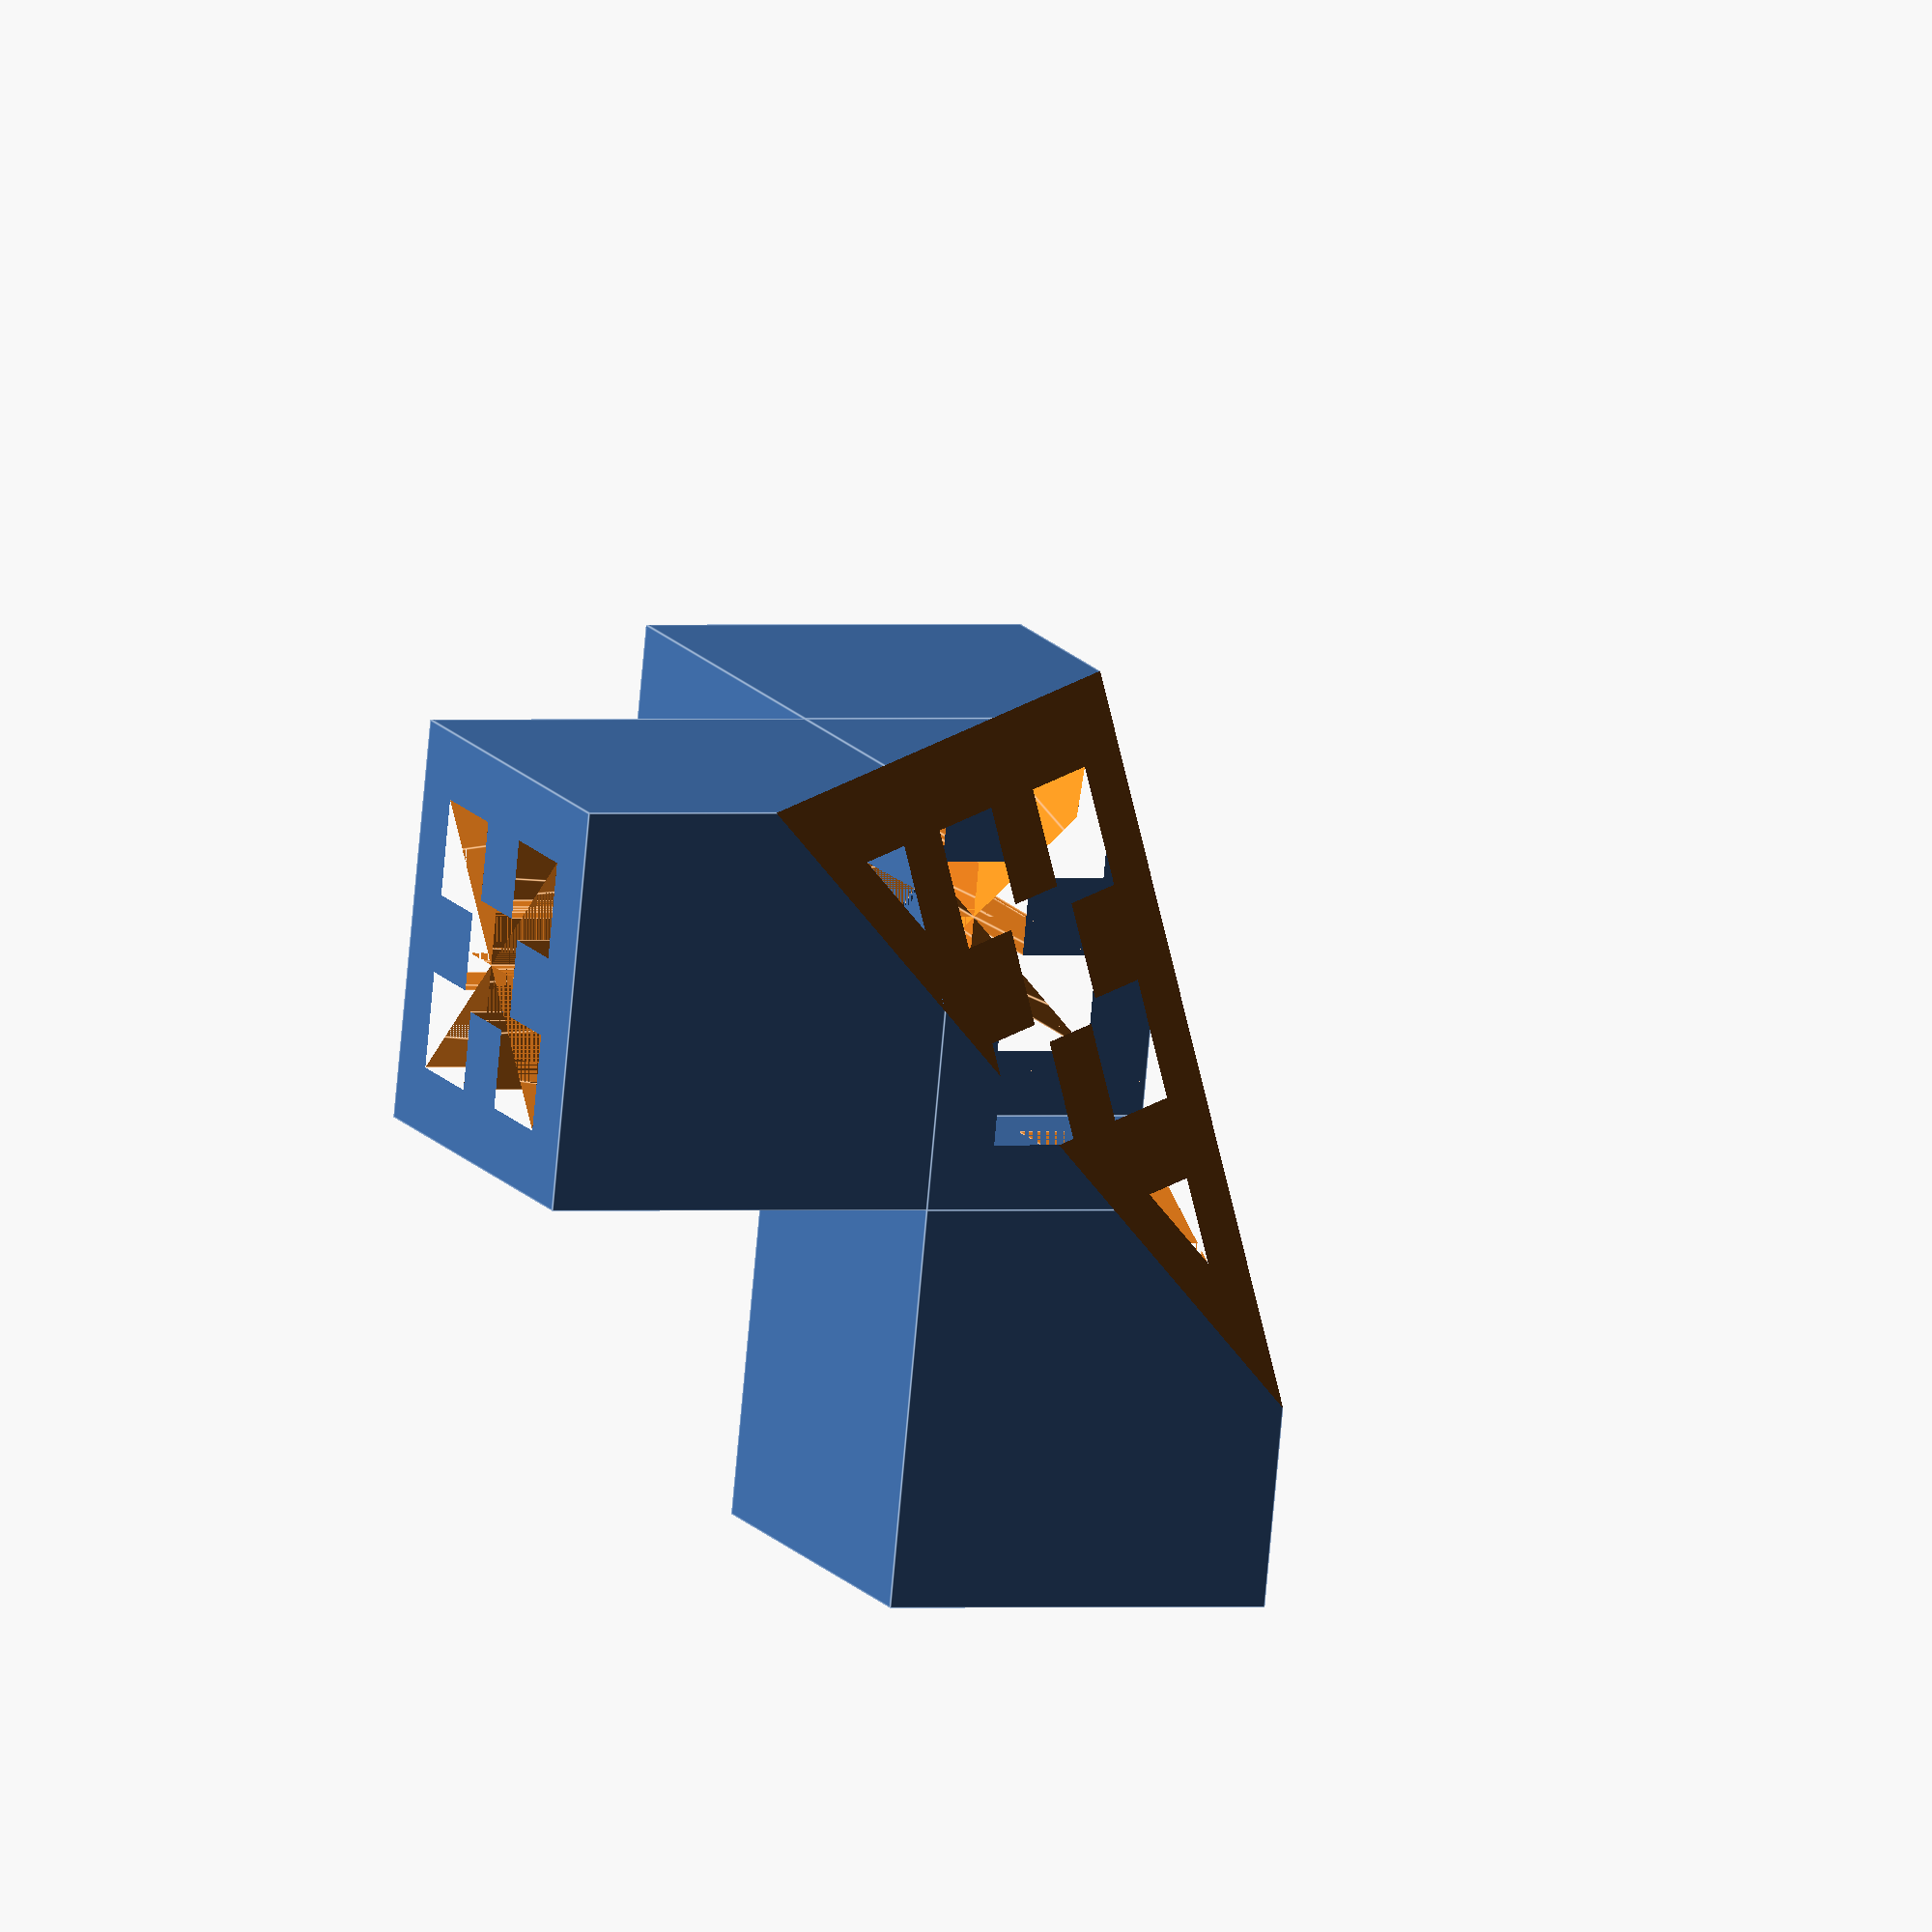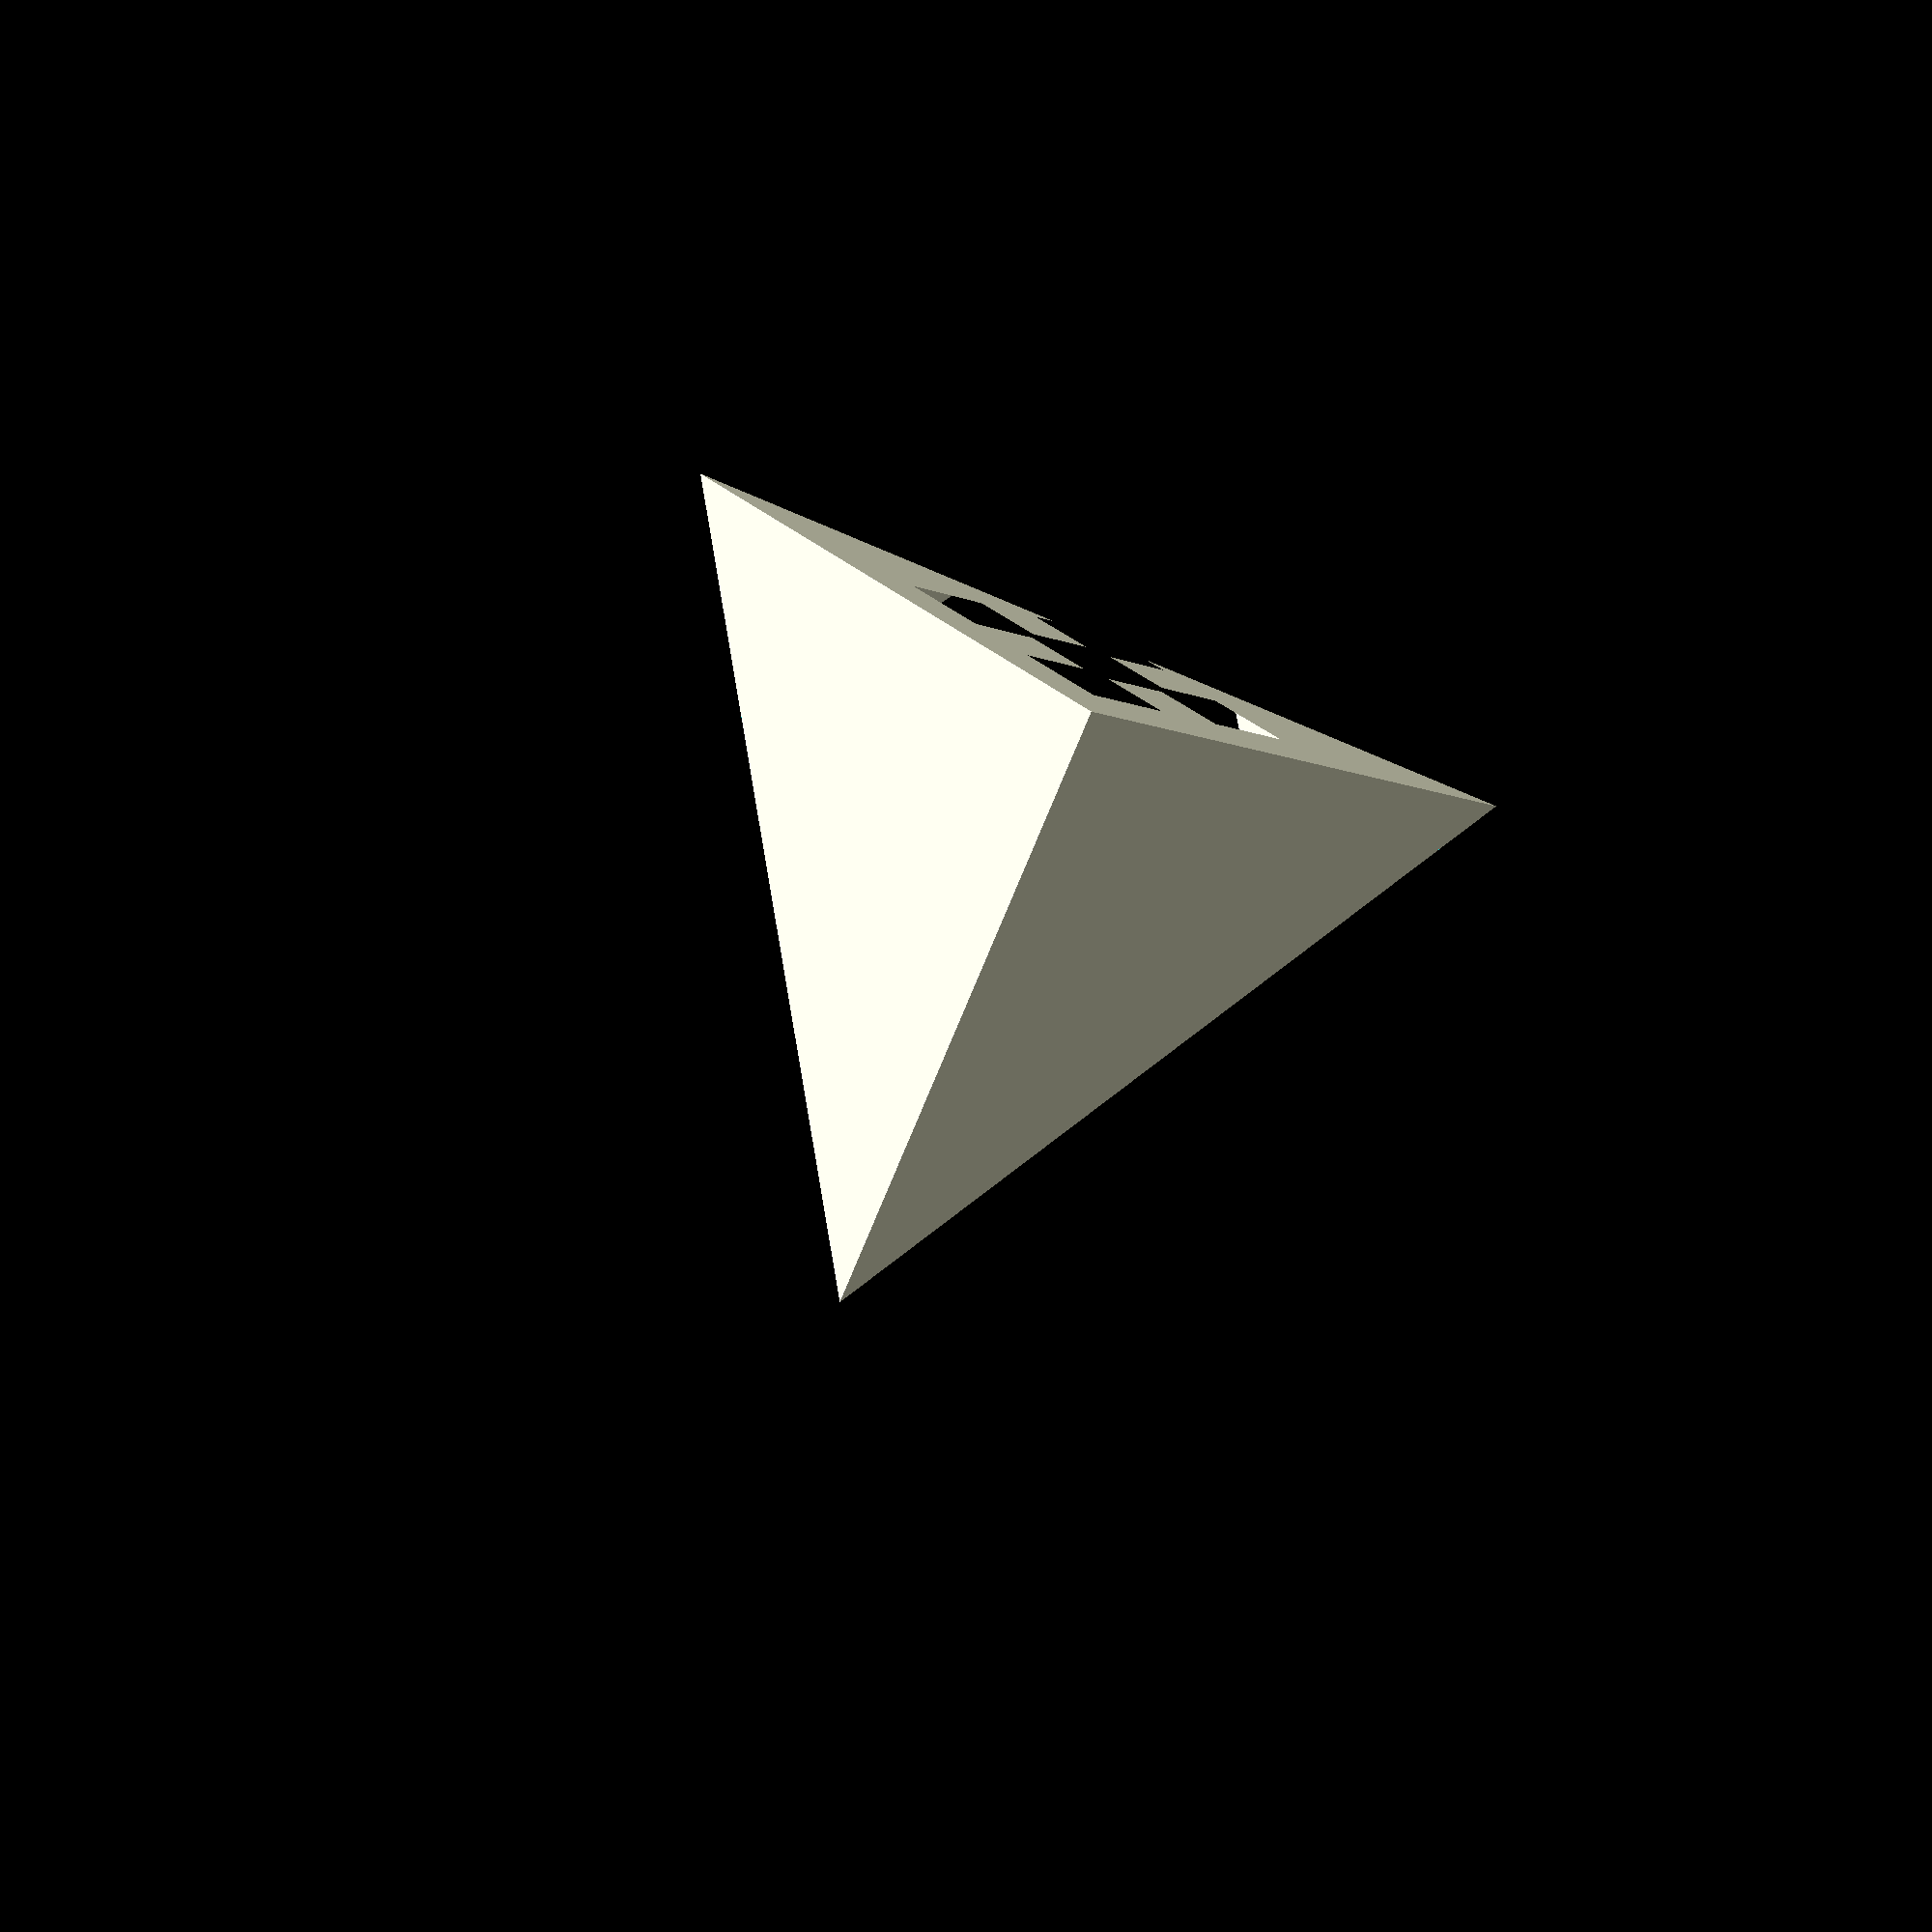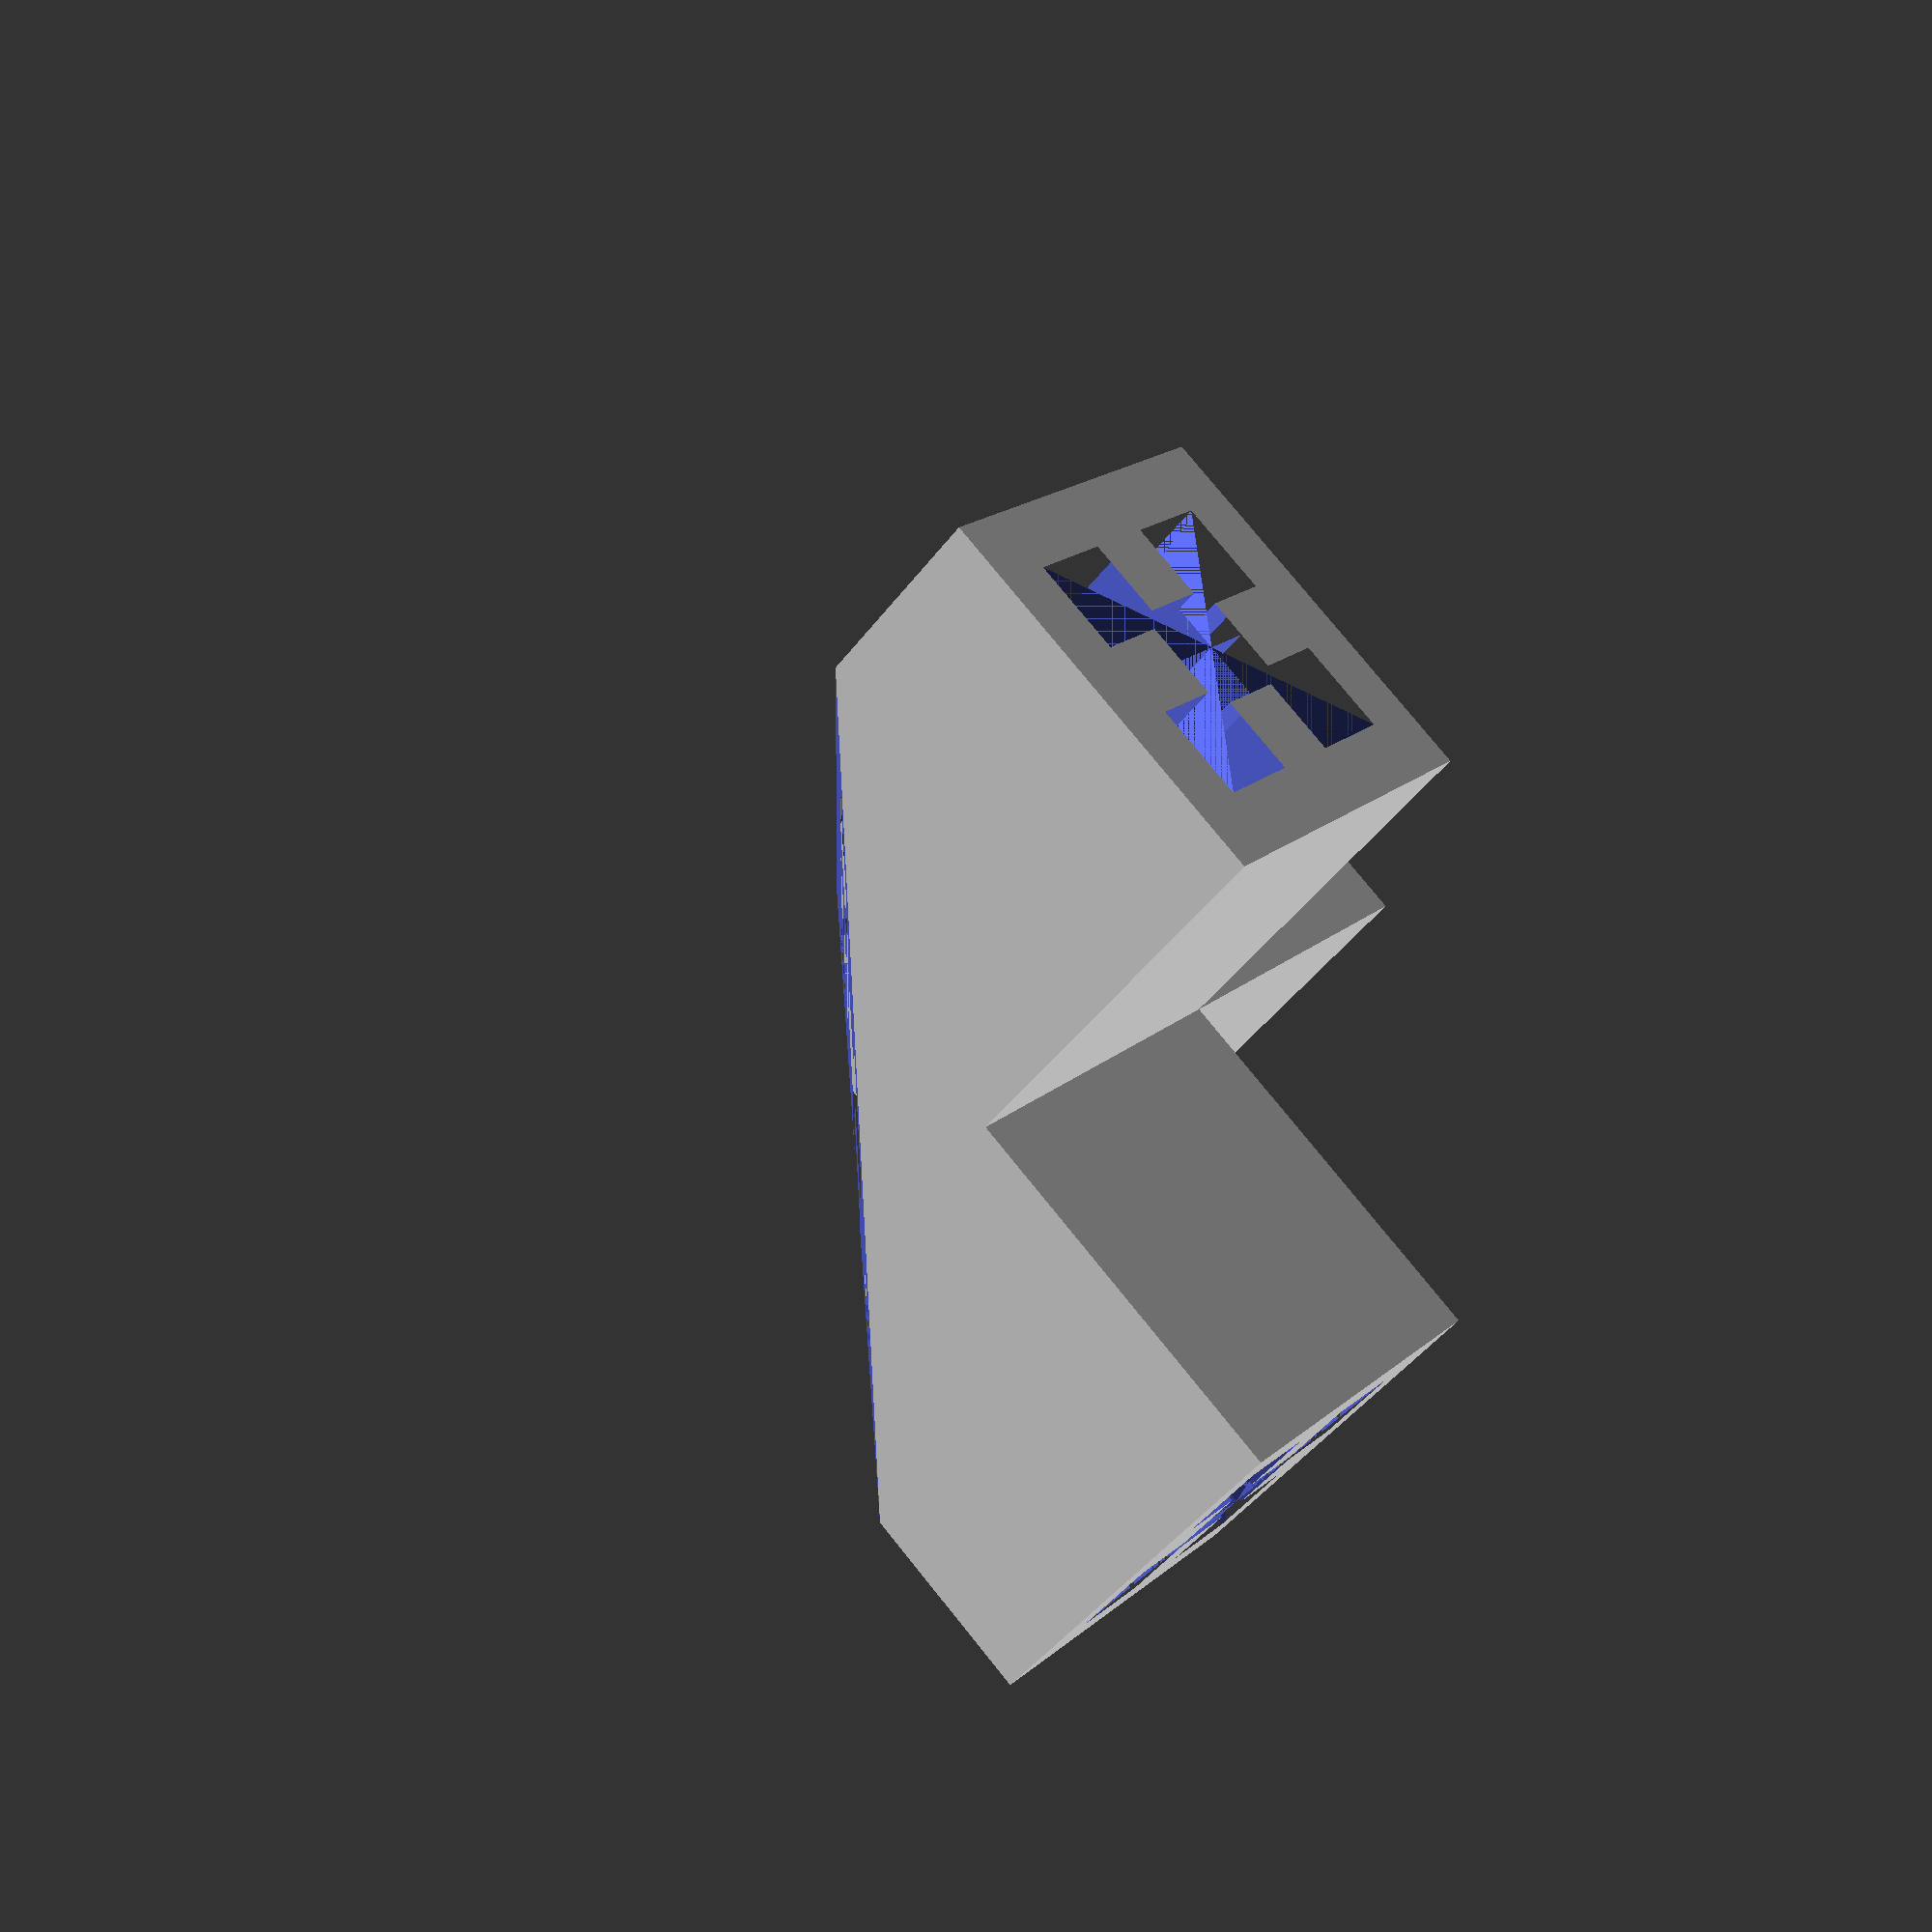
<openscad>
// Generated by SolidPython 1.1.3 on 2023-12-28 16:31:23


difference() {
	rotate(a = 35.2600000000, v = [1, 0, 0]) {
		rotate(a = -45, v = [0, 1, 0]) {
			difference() {
				union() {
					translate(v = [30.0000000000, 0, 0]) {
						cube(center = true, size = [30.0000000000, 30.0000000000, 30.0000000000]);
					}
					cube(center = true, size = [30.0000000000, 30.0000000000, 30.0000000000]);
					union() {
						translate(v = [0, 30.0000000000, 0]) {
							cube(center = true, size = [30.0000000000, 30.0000000000, 30.0000000000]);
						}
						cube(center = true, size = [30.0000000000, 30.0000000000, 30.0000000000]);
					}
					union() {
						translate(v = [0, 0, 30.0000000000]) {
							cube(center = true, size = [30.0000000000, 30.0000000000, 30.0000000000]);
						}
						cube(center = true, size = [30.0000000000, 30.0000000000, 30.0000000000]);
					}
				}
				union() {
					translate(v = [0, 0, 15]) {
						union() {
							polyhedron(convexity = 10, faces = [[0, 1, 5], [1, 6, 5], [1, 2, 6], [2, 7, 6], [2, 3, 7], [3, 8, 7], [3, 4, 8], [4, 9, 8], [4, 0, 9], [0, 5, 9], [4, 3, 2, 1, 0], [5, 6, 7, 8, 9]], points = [[-10.1000000000, 10.1000000000, 0.0000000000], [-10.1000000000, 2.9000000000, 0.0000000000], [-4.2000000000, 2.9000000000, 0.0000000000], [-4.2000000000, 0.0000000000, 0.0000000000], [0.0000000000, 0.0000000000, 0.0000000000], [-10.1000000000, 10.1000000000, 100.0000000000], [-10.1000000000, 2.9000000000, 100.0000000000], [-4.2000000000, 2.9000000000, 100.0000000000], [-4.2000000000, 0.0000000000, 100.0000000000], [0.0000000000, 0.0000000000, 100.0000000000]]);
							mirror(v = [0, 1]) {
								polyhedron(convexity = 10, faces = [[0, 1, 5], [1, 6, 5], [1, 2, 6], [2, 7, 6], [2, 3, 7], [3, 8, 7], [3, 4, 8], [4, 9, 8], [4, 0, 9], [0, 5, 9], [4, 3, 2, 1, 0], [5, 6, 7, 8, 9]], points = [[-10.1000000000, 10.1000000000, 0.0000000000], [-10.1000000000, 2.9000000000, 0.0000000000], [-4.2000000000, 2.9000000000, 0.0000000000], [-4.2000000000, 0.0000000000, 0.0000000000], [0.0000000000, 0.0000000000, 0.0000000000], [-10.1000000000, 10.1000000000, 100.0000000000], [-10.1000000000, 2.9000000000, 100.0000000000], [-4.2000000000, 2.9000000000, 100.0000000000], [-4.2000000000, 0.0000000000, 100.0000000000], [0.0000000000, 0.0000000000, 100.0000000000]]);
							}
							mirror(v = [1, 1]) {
								union() {
									polyhedron(convexity = 10, faces = [[0, 1, 5], [1, 6, 5], [1, 2, 6], [2, 7, 6], [2, 3, 7], [3, 8, 7], [3, 4, 8], [4, 9, 8], [4, 0, 9], [0, 5, 9], [4, 3, 2, 1, 0], [5, 6, 7, 8, 9]], points = [[-10.1000000000, 10.1000000000, 0.0000000000], [-10.1000000000, 2.9000000000, 0.0000000000], [-4.2000000000, 2.9000000000, 0.0000000000], [-4.2000000000, 0.0000000000, 0.0000000000], [0.0000000000, 0.0000000000, 0.0000000000], [-10.1000000000, 10.1000000000, 100.0000000000], [-10.1000000000, 2.9000000000, 100.0000000000], [-4.2000000000, 2.9000000000, 100.0000000000], [-4.2000000000, 0.0000000000, 100.0000000000], [0.0000000000, 0.0000000000, 100.0000000000]]);
									mirror(v = [0, 1]) {
										polyhedron(convexity = 10, faces = [[0, 1, 5], [1, 6, 5], [1, 2, 6], [2, 7, 6], [2, 3, 7], [3, 8, 7], [3, 4, 8], [4, 9, 8], [4, 0, 9], [0, 5, 9], [4, 3, 2, 1, 0], [5, 6, 7, 8, 9]], points = [[-10.1000000000, 10.1000000000, 0.0000000000], [-10.1000000000, 2.9000000000, 0.0000000000], [-4.2000000000, 2.9000000000, 0.0000000000], [-4.2000000000, 0.0000000000, 0.0000000000], [0.0000000000, 0.0000000000, 0.0000000000], [-10.1000000000, 10.1000000000, 100.0000000000], [-10.1000000000, 2.9000000000, 100.0000000000], [-4.2000000000, 2.9000000000, 100.0000000000], [-4.2000000000, 0.0000000000, 100.0000000000], [0.0000000000, 0.0000000000, 100.0000000000]]);
									}
								}
							}
							mirror(v = [1, -1]) {
								union() {
									polyhedron(convexity = 10, faces = [[0, 1, 5], [1, 6, 5], [1, 2, 6], [2, 7, 6], [2, 3, 7], [3, 8, 7], [3, 4, 8], [4, 9, 8], [4, 0, 9], [0, 5, 9], [4, 3, 2, 1, 0], [5, 6, 7, 8, 9]], points = [[-10.1000000000, 10.1000000000, 0.0000000000], [-10.1000000000, 2.9000000000, 0.0000000000], [-4.2000000000, 2.9000000000, 0.0000000000], [-4.2000000000, 0.0000000000, 0.0000000000], [0.0000000000, 0.0000000000, 0.0000000000], [-10.1000000000, 10.1000000000, 100.0000000000], [-10.1000000000, 2.9000000000, 100.0000000000], [-4.2000000000, 2.9000000000, 100.0000000000], [-4.2000000000, 0.0000000000, 100.0000000000], [0.0000000000, 0.0000000000, 100.0000000000]]);
									mirror(v = [0, 1]) {
										polyhedron(convexity = 10, faces = [[0, 1, 5], [1, 6, 5], [1, 2, 6], [2, 7, 6], [2, 3, 7], [3, 8, 7], [3, 4, 8], [4, 9, 8], [4, 0, 9], [0, 5, 9], [4, 3, 2, 1, 0], [5, 6, 7, 8, 9]], points = [[-10.1000000000, 10.1000000000, 0.0000000000], [-10.1000000000, 2.9000000000, 0.0000000000], [-4.2000000000, 2.9000000000, 0.0000000000], [-4.2000000000, 0.0000000000, 0.0000000000], [0.0000000000, 0.0000000000, 0.0000000000], [-10.1000000000, 10.1000000000, 100.0000000000], [-10.1000000000, 2.9000000000, 100.0000000000], [-4.2000000000, 2.9000000000, 100.0000000000], [-4.2000000000, 0.0000000000, 100.0000000000], [0.0000000000, 0.0000000000, 100.0000000000]]);
									}
									mirror(v = [1, 1]) {
										union() {
											polyhedron(convexity = 10, faces = [[0, 1, 5], [1, 6, 5], [1, 2, 6], [2, 7, 6], [2, 3, 7], [3, 8, 7], [3, 4, 8], [4, 9, 8], [4, 0, 9], [0, 5, 9], [4, 3, 2, 1, 0], [5, 6, 7, 8, 9]], points = [[-10.1000000000, 10.1000000000, 0.0000000000], [-10.1000000000, 2.9000000000, 0.0000000000], [-4.2000000000, 2.9000000000, 0.0000000000], [-4.2000000000, 0.0000000000, 0.0000000000], [0.0000000000, 0.0000000000, 0.0000000000], [-10.1000000000, 10.1000000000, 100.0000000000], [-10.1000000000, 2.9000000000, 100.0000000000], [-4.2000000000, 2.9000000000, 100.0000000000], [-4.2000000000, 0.0000000000, 100.0000000000], [0.0000000000, 0.0000000000, 100.0000000000]]);
											mirror(v = [0, 1]) {
												polyhedron(convexity = 10, faces = [[0, 1, 5], [1, 6, 5], [1, 2, 6], [2, 7, 6], [2, 3, 7], [3, 8, 7], [3, 4, 8], [4, 9, 8], [4, 0, 9], [0, 5, 9], [4, 3, 2, 1, 0], [5, 6, 7, 8, 9]], points = [[-10.1000000000, 10.1000000000, 0.0000000000], [-10.1000000000, 2.9000000000, 0.0000000000], [-4.2000000000, 2.9000000000, 0.0000000000], [-4.2000000000, 0.0000000000, 0.0000000000], [0.0000000000, 0.0000000000, 0.0000000000], [-10.1000000000, 10.1000000000, 100.0000000000], [-10.1000000000, 2.9000000000, 100.0000000000], [-4.2000000000, 2.9000000000, 100.0000000000], [-4.2000000000, 0.0000000000, 100.0000000000], [0.0000000000, 0.0000000000, 100.0000000000]]);
											}
										}
									}
								}
							}
						}
					}
					translate(v = [15, 0, 0]) {
						rotate(a = 90, v = [0, 1, 0]) {
							union() {
								polyhedron(convexity = 10, faces = [[0, 1, 5], [1, 6, 5], [1, 2, 6], [2, 7, 6], [2, 3, 7], [3, 8, 7], [3, 4, 8], [4, 9, 8], [4, 0, 9], [0, 5, 9], [4, 3, 2, 1, 0], [5, 6, 7, 8, 9]], points = [[-10.1000000000, 10.1000000000, 0.0000000000], [-10.1000000000, 2.9000000000, 0.0000000000], [-4.2000000000, 2.9000000000, 0.0000000000], [-4.2000000000, 0.0000000000, 0.0000000000], [0.0000000000, 0.0000000000, 0.0000000000], [-10.1000000000, 10.1000000000, 100.0000000000], [-10.1000000000, 2.9000000000, 100.0000000000], [-4.2000000000, 2.9000000000, 100.0000000000], [-4.2000000000, 0.0000000000, 100.0000000000], [0.0000000000, 0.0000000000, 100.0000000000]]);
								mirror(v = [0, 1]) {
									polyhedron(convexity = 10, faces = [[0, 1, 5], [1, 6, 5], [1, 2, 6], [2, 7, 6], [2, 3, 7], [3, 8, 7], [3, 4, 8], [4, 9, 8], [4, 0, 9], [0, 5, 9], [4, 3, 2, 1, 0], [5, 6, 7, 8, 9]], points = [[-10.1000000000, 10.1000000000, 0.0000000000], [-10.1000000000, 2.9000000000, 0.0000000000], [-4.2000000000, 2.9000000000, 0.0000000000], [-4.2000000000, 0.0000000000, 0.0000000000], [0.0000000000, 0.0000000000, 0.0000000000], [-10.1000000000, 10.1000000000, 100.0000000000], [-10.1000000000, 2.9000000000, 100.0000000000], [-4.2000000000, 2.9000000000, 100.0000000000], [-4.2000000000, 0.0000000000, 100.0000000000], [0.0000000000, 0.0000000000, 100.0000000000]]);
								}
								mirror(v = [1, 1]) {
									union() {
										polyhedron(convexity = 10, faces = [[0, 1, 5], [1, 6, 5], [1, 2, 6], [2, 7, 6], [2, 3, 7], [3, 8, 7], [3, 4, 8], [4, 9, 8], [4, 0, 9], [0, 5, 9], [4, 3, 2, 1, 0], [5, 6, 7, 8, 9]], points = [[-10.1000000000, 10.1000000000, 0.0000000000], [-10.1000000000, 2.9000000000, 0.0000000000], [-4.2000000000, 2.9000000000, 0.0000000000], [-4.2000000000, 0.0000000000, 0.0000000000], [0.0000000000, 0.0000000000, 0.0000000000], [-10.1000000000, 10.1000000000, 100.0000000000], [-10.1000000000, 2.9000000000, 100.0000000000], [-4.2000000000, 2.9000000000, 100.0000000000], [-4.2000000000, 0.0000000000, 100.0000000000], [0.0000000000, 0.0000000000, 100.0000000000]]);
										mirror(v = [0, 1]) {
											polyhedron(convexity = 10, faces = [[0, 1, 5], [1, 6, 5], [1, 2, 6], [2, 7, 6], [2, 3, 7], [3, 8, 7], [3, 4, 8], [4, 9, 8], [4, 0, 9], [0, 5, 9], [4, 3, 2, 1, 0], [5, 6, 7, 8, 9]], points = [[-10.1000000000, 10.1000000000, 0.0000000000], [-10.1000000000, 2.9000000000, 0.0000000000], [-4.2000000000, 2.9000000000, 0.0000000000], [-4.2000000000, 0.0000000000, 0.0000000000], [0.0000000000, 0.0000000000, 0.0000000000], [-10.1000000000, 10.1000000000, 100.0000000000], [-10.1000000000, 2.9000000000, 100.0000000000], [-4.2000000000, 2.9000000000, 100.0000000000], [-4.2000000000, 0.0000000000, 100.0000000000], [0.0000000000, 0.0000000000, 100.0000000000]]);
										}
									}
								}
								mirror(v = [1, -1]) {
									union() {
										polyhedron(convexity = 10, faces = [[0, 1, 5], [1, 6, 5], [1, 2, 6], [2, 7, 6], [2, 3, 7], [3, 8, 7], [3, 4, 8], [4, 9, 8], [4, 0, 9], [0, 5, 9], [4, 3, 2, 1, 0], [5, 6, 7, 8, 9]], points = [[-10.1000000000, 10.1000000000, 0.0000000000], [-10.1000000000, 2.9000000000, 0.0000000000], [-4.2000000000, 2.9000000000, 0.0000000000], [-4.2000000000, 0.0000000000, 0.0000000000], [0.0000000000, 0.0000000000, 0.0000000000], [-10.1000000000, 10.1000000000, 100.0000000000], [-10.1000000000, 2.9000000000, 100.0000000000], [-4.2000000000, 2.9000000000, 100.0000000000], [-4.2000000000, 0.0000000000, 100.0000000000], [0.0000000000, 0.0000000000, 100.0000000000]]);
										mirror(v = [0, 1]) {
											polyhedron(convexity = 10, faces = [[0, 1, 5], [1, 6, 5], [1, 2, 6], [2, 7, 6], [2, 3, 7], [3, 8, 7], [3, 4, 8], [4, 9, 8], [4, 0, 9], [0, 5, 9], [4, 3, 2, 1, 0], [5, 6, 7, 8, 9]], points = [[-10.1000000000, 10.1000000000, 0.0000000000], [-10.1000000000, 2.9000000000, 0.0000000000], [-4.2000000000, 2.9000000000, 0.0000000000], [-4.2000000000, 0.0000000000, 0.0000000000], [0.0000000000, 0.0000000000, 0.0000000000], [-10.1000000000, 10.1000000000, 100.0000000000], [-10.1000000000, 2.9000000000, 100.0000000000], [-4.2000000000, 2.9000000000, 100.0000000000], [-4.2000000000, 0.0000000000, 100.0000000000], [0.0000000000, 0.0000000000, 100.0000000000]]);
										}
										mirror(v = [1, 1]) {
											union() {
												polyhedron(convexity = 10, faces = [[0, 1, 5], [1, 6, 5], [1, 2, 6], [2, 7, 6], [2, 3, 7], [3, 8, 7], [3, 4, 8], [4, 9, 8], [4, 0, 9], [0, 5, 9], [4, 3, 2, 1, 0], [5, 6, 7, 8, 9]], points = [[-10.1000000000, 10.1000000000, 0.0000000000], [-10.1000000000, 2.9000000000, 0.0000000000], [-4.2000000000, 2.9000000000, 0.0000000000], [-4.2000000000, 0.0000000000, 0.0000000000], [0.0000000000, 0.0000000000, 0.0000000000], [-10.1000000000, 10.1000000000, 100.0000000000], [-10.1000000000, 2.9000000000, 100.0000000000], [-4.2000000000, 2.9000000000, 100.0000000000], [-4.2000000000, 0.0000000000, 100.0000000000], [0.0000000000, 0.0000000000, 100.0000000000]]);
												mirror(v = [0, 1]) {
													polyhedron(convexity = 10, faces = [[0, 1, 5], [1, 6, 5], [1, 2, 6], [2, 7, 6], [2, 3, 7], [3, 8, 7], [3, 4, 8], [4, 9, 8], [4, 0, 9], [0, 5, 9], [4, 3, 2, 1, 0], [5, 6, 7, 8, 9]], points = [[-10.1000000000, 10.1000000000, 0.0000000000], [-10.1000000000, 2.9000000000, 0.0000000000], [-4.2000000000, 2.9000000000, 0.0000000000], [-4.2000000000, 0.0000000000, 0.0000000000], [0.0000000000, 0.0000000000, 0.0000000000], [-10.1000000000, 10.1000000000, 100.0000000000], [-10.1000000000, 2.9000000000, 100.0000000000], [-4.2000000000, 2.9000000000, 100.0000000000], [-4.2000000000, 0.0000000000, 100.0000000000], [0.0000000000, 0.0000000000, 100.0000000000]]);
												}
											}
										}
									}
								}
							}
						}
					}
					translate(v = [0, 50, 0]) {
						rotate(a = 90, v = [1, 0, 0]) {
							union() {
								polyhedron(convexity = 10, faces = [[0, 1, 5], [1, 6, 5], [1, 2, 6], [2, 7, 6], [2, 3, 7], [3, 8, 7], [3, 4, 8], [4, 9, 8], [4, 0, 9], [0, 5, 9], [4, 3, 2, 1, 0], [5, 6, 7, 8, 9]], points = [[-10.1000000000, 10.1000000000, 0.0000000000], [-10.1000000000, 2.9000000000, 0.0000000000], [-4.2000000000, 2.9000000000, 0.0000000000], [-4.2000000000, 0.0000000000, 0.0000000000], [0.0000000000, 0.0000000000, 0.0000000000], [-10.1000000000, 10.1000000000, 100.0000000000], [-10.1000000000, 2.9000000000, 100.0000000000], [-4.2000000000, 2.9000000000, 100.0000000000], [-4.2000000000, 0.0000000000, 100.0000000000], [0.0000000000, 0.0000000000, 100.0000000000]]);
								mirror(v = [0, 1]) {
									polyhedron(convexity = 10, faces = [[0, 1, 5], [1, 6, 5], [1, 2, 6], [2, 7, 6], [2, 3, 7], [3, 8, 7], [3, 4, 8], [4, 9, 8], [4, 0, 9], [0, 5, 9], [4, 3, 2, 1, 0], [5, 6, 7, 8, 9]], points = [[-10.1000000000, 10.1000000000, 0.0000000000], [-10.1000000000, 2.9000000000, 0.0000000000], [-4.2000000000, 2.9000000000, 0.0000000000], [-4.2000000000, 0.0000000000, 0.0000000000], [0.0000000000, 0.0000000000, 0.0000000000], [-10.1000000000, 10.1000000000, 100.0000000000], [-10.1000000000, 2.9000000000, 100.0000000000], [-4.2000000000, 2.9000000000, 100.0000000000], [-4.2000000000, 0.0000000000, 100.0000000000], [0.0000000000, 0.0000000000, 100.0000000000]]);
								}
								mirror(v = [1, 1]) {
									union() {
										polyhedron(convexity = 10, faces = [[0, 1, 5], [1, 6, 5], [1, 2, 6], [2, 7, 6], [2, 3, 7], [3, 8, 7], [3, 4, 8], [4, 9, 8], [4, 0, 9], [0, 5, 9], [4, 3, 2, 1, 0], [5, 6, 7, 8, 9]], points = [[-10.1000000000, 10.1000000000, 0.0000000000], [-10.1000000000, 2.9000000000, 0.0000000000], [-4.2000000000, 2.9000000000, 0.0000000000], [-4.2000000000, 0.0000000000, 0.0000000000], [0.0000000000, 0.0000000000, 0.0000000000], [-10.1000000000, 10.1000000000, 100.0000000000], [-10.1000000000, 2.9000000000, 100.0000000000], [-4.2000000000, 2.9000000000, 100.0000000000], [-4.2000000000, 0.0000000000, 100.0000000000], [0.0000000000, 0.0000000000, 100.0000000000]]);
										mirror(v = [0, 1]) {
											polyhedron(convexity = 10, faces = [[0, 1, 5], [1, 6, 5], [1, 2, 6], [2, 7, 6], [2, 3, 7], [3, 8, 7], [3, 4, 8], [4, 9, 8], [4, 0, 9], [0, 5, 9], [4, 3, 2, 1, 0], [5, 6, 7, 8, 9]], points = [[-10.1000000000, 10.1000000000, 0.0000000000], [-10.1000000000, 2.9000000000, 0.0000000000], [-4.2000000000, 2.9000000000, 0.0000000000], [-4.2000000000, 0.0000000000, 0.0000000000], [0.0000000000, 0.0000000000, 0.0000000000], [-10.1000000000, 10.1000000000, 100.0000000000], [-10.1000000000, 2.9000000000, 100.0000000000], [-4.2000000000, 2.9000000000, 100.0000000000], [-4.2000000000, 0.0000000000, 100.0000000000], [0.0000000000, 0.0000000000, 100.0000000000]]);
										}
									}
								}
								mirror(v = [1, -1]) {
									union() {
										polyhedron(convexity = 10, faces = [[0, 1, 5], [1, 6, 5], [1, 2, 6], [2, 7, 6], [2, 3, 7], [3, 8, 7], [3, 4, 8], [4, 9, 8], [4, 0, 9], [0, 5, 9], [4, 3, 2, 1, 0], [5, 6, 7, 8, 9]], points = [[-10.1000000000, 10.1000000000, 0.0000000000], [-10.1000000000, 2.9000000000, 0.0000000000], [-4.2000000000, 2.9000000000, 0.0000000000], [-4.2000000000, 0.0000000000, 0.0000000000], [0.0000000000, 0.0000000000, 0.0000000000], [-10.1000000000, 10.1000000000, 100.0000000000], [-10.1000000000, 2.9000000000, 100.0000000000], [-4.2000000000, 2.9000000000, 100.0000000000], [-4.2000000000, 0.0000000000, 100.0000000000], [0.0000000000, 0.0000000000, 100.0000000000]]);
										mirror(v = [0, 1]) {
											polyhedron(convexity = 10, faces = [[0, 1, 5], [1, 6, 5], [1, 2, 6], [2, 7, 6], [2, 3, 7], [3, 8, 7], [3, 4, 8], [4, 9, 8], [4, 0, 9], [0, 5, 9], [4, 3, 2, 1, 0], [5, 6, 7, 8, 9]], points = [[-10.1000000000, 10.1000000000, 0.0000000000], [-10.1000000000, 2.9000000000, 0.0000000000], [-4.2000000000, 2.9000000000, 0.0000000000], [-4.2000000000, 0.0000000000, 0.0000000000], [0.0000000000, 0.0000000000, 0.0000000000], [-10.1000000000, 10.1000000000, 100.0000000000], [-10.1000000000, 2.9000000000, 100.0000000000], [-4.2000000000, 2.9000000000, 100.0000000000], [-4.2000000000, 0.0000000000, 100.0000000000], [0.0000000000, 0.0000000000, 100.0000000000]]);
										}
										mirror(v = [1, 1]) {
											union() {
												polyhedron(convexity = 10, faces = [[0, 1, 5], [1, 6, 5], [1, 2, 6], [2, 7, 6], [2, 3, 7], [3, 8, 7], [3, 4, 8], [4, 9, 8], [4, 0, 9], [0, 5, 9], [4, 3, 2, 1, 0], [5, 6, 7, 8, 9]], points = [[-10.1000000000, 10.1000000000, 0.0000000000], [-10.1000000000, 2.9000000000, 0.0000000000], [-4.2000000000, 2.9000000000, 0.0000000000], [-4.2000000000, 0.0000000000, 0.0000000000], [0.0000000000, 0.0000000000, 0.0000000000], [-10.1000000000, 10.1000000000, 100.0000000000], [-10.1000000000, 2.9000000000, 100.0000000000], [-4.2000000000, 2.9000000000, 100.0000000000], [-4.2000000000, 0.0000000000, 100.0000000000], [0.0000000000, 0.0000000000, 100.0000000000]]);
												mirror(v = [0, 1]) {
													polyhedron(convexity = 10, faces = [[0, 1, 5], [1, 6, 5], [1, 2, 6], [2, 7, 6], [2, 3, 7], [3, 8, 7], [3, 4, 8], [4, 9, 8], [4, 0, 9], [0, 5, 9], [4, 3, 2, 1, 0], [5, 6, 7, 8, 9]], points = [[-10.1000000000, 10.1000000000, 0.0000000000], [-10.1000000000, 2.9000000000, 0.0000000000], [-4.2000000000, 2.9000000000, 0.0000000000], [-4.2000000000, 0.0000000000, 0.0000000000], [0.0000000000, 0.0000000000, 0.0000000000], [-10.1000000000, 10.1000000000, 100.0000000000], [-10.1000000000, 2.9000000000, 100.0000000000], [-4.2000000000, 2.9000000000, 100.0000000000], [-4.2000000000, 0.0000000000, 100.0000000000], [0.0000000000, 0.0000000000, 100.0000000000]]);
												}
											}
										}
									}
								}
							}
						}
					}
				}
			}
		}
	}
	translate(v = [0, 0, -150]) {
		cube(center = true, size = [300, 300, 300]);
	}
}
/***********************************************
*********      SolidPython code:      **********
************************************************
 
#! /usr/bin/env python3
from solid.objects import *
from solid.solidpython import *
import sys
from math import cos, radians, sin, pi, tau
from pathlib import Path

from euclid3 import Point2, Point3, Vector3

from solid import *
from solid.utils import *

from typing import Set, Sequence, List, Callable, Optional, Union, Iterable, Tuple

# ============
# = GEOMETRY =
# ============

tube_length = 100
shell_thickness = 5
e_thickness = 20

def e_profile() -> List[Point3]:
	profile_pts = []

	tolerance = .1;
	inner_corner = e_thickness/2 + tolerance;
	outer_corner = inner_corner + shell_thickness
	nub_length = 6 - tolerance;
	rail_thickness = .5;
	gap_size = 3 - tolerance;

	# outer shell
	# profile_pts = [[inner_corner,inner_corner,0],[inner_corner,gap_size,0],
    #                  [inner_corner - nub_length, gap_size,0],[inner_corner - nub_length, 0,0],
    #                  [outer_corner,0,0],[outer_corner,outer_corner,0]]

	profile_pts = [[inner_corner,inner_corner,0],[inner_corner,gap_size,0],[inner_corner - nub_length, gap_size,0],
					[inner_corner - nub_length,0,0],[0,0,0]]

	return profile_pts

def extrude_and_mirror_profile() -> OpenSCADObject:
	path = [[0,0,0],[0,0,tube_length]]
	shape = e_profile()
	extruded = extrude_along_path( shape_pts=shape, path_pts=path)
	extruded += mirror(v=(0,1))(extruded)
	extruded += mirror(v=(1,1))(extruded)
	extruded += mirror(v=(1,-1))(extruded)
	return extruded

def make_three_e(extrusion_profile) -> OpenSCADObject:
	three_extrusions = translate([0,0,10+shell_thickness])(extrusion_profile)
	three_extrusions += translate([10+shell_thickness,0,0])(rotate(a=90, v=FORWARD_VEC)(extrusion_profile))
	three_extrusions += translate(([0,50,0]))(rotate(a=90, v=RIGHT_VEC)(extrusion_profile))
	return three_extrusions

def make_shell() -> OpenSCADObject:
	total = (e_thickness/2 + shell_thickness)*2
	base_cube = cube([total, total, total], center=True)
	cube_shell = translate([total,0,0])(base_cube) + base_cube
	cube_shell += translate([0,total,0])(base_cube) + base_cube
	cube_shell += translate([0,0,total])(base_cube) + base_cube	
	return cube_shell

def bisect_floor(input) -> OpenSCADObject:
	size = 300
	floor = translate([0,0,-150])(cube([300,300,300],center = True))
	return input - floor
# ===============
# = ENTRY POINT =
# ===============
if __name__ == "__main__":
	out_dir = sys.argv[1] if len(sys.argv) > 1 else Path(__file__).parent

	extrusion_profile = extrude_and_mirror_profile()
	shell = make_shell()
#	a = shell - make_three_e(extrusion_profile())
	a = (shell - make_three_e(extrusion_profile()))
#	a = make_three_e(extrusion_profile())
	a = rotate(a = -45, v=(0,1,0))(a)
	a = rotate(a = 35.26, v=(1,0,0))(a)
	a = bisect_floor(a)
	file_out = scad_render_to_file(a,  out_dir=out_dir, include_orig_code=True)
	print(f"{__file__}: SCAD file written to: \n{file_out}")
 
 
************************************************/

</openscad>
<views>
elev=226.6 azim=170.9 roll=53.7 proj=o view=edges
elev=20.4 azim=159.9 roll=169.4 proj=p view=wireframe
elev=304.1 azim=9.2 roll=266.1 proj=p view=solid
</views>
